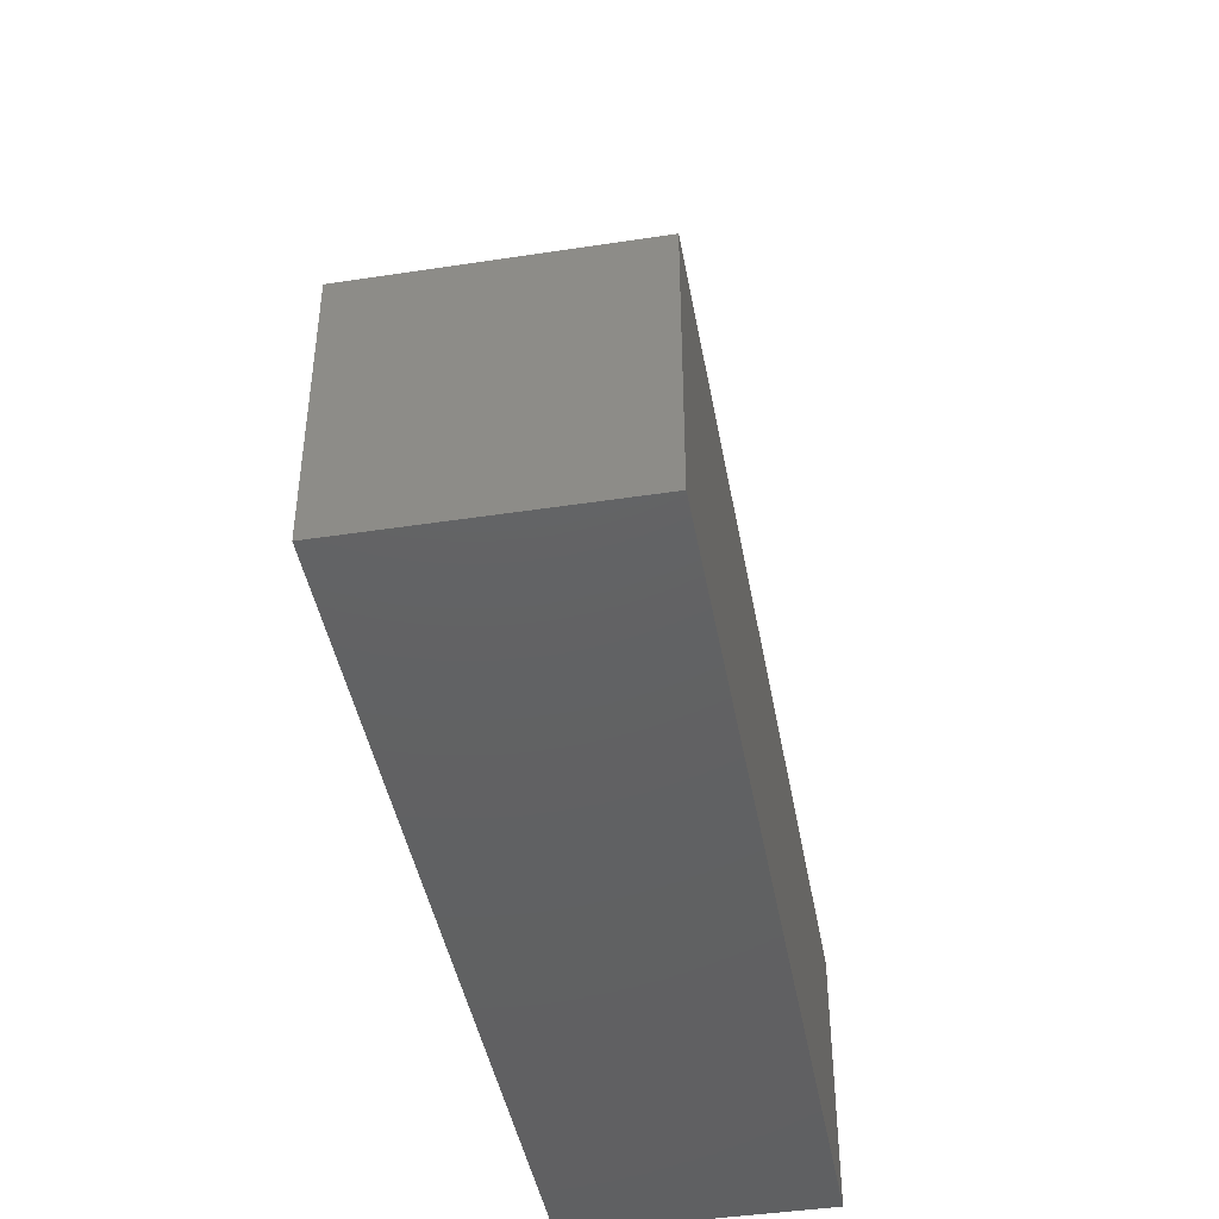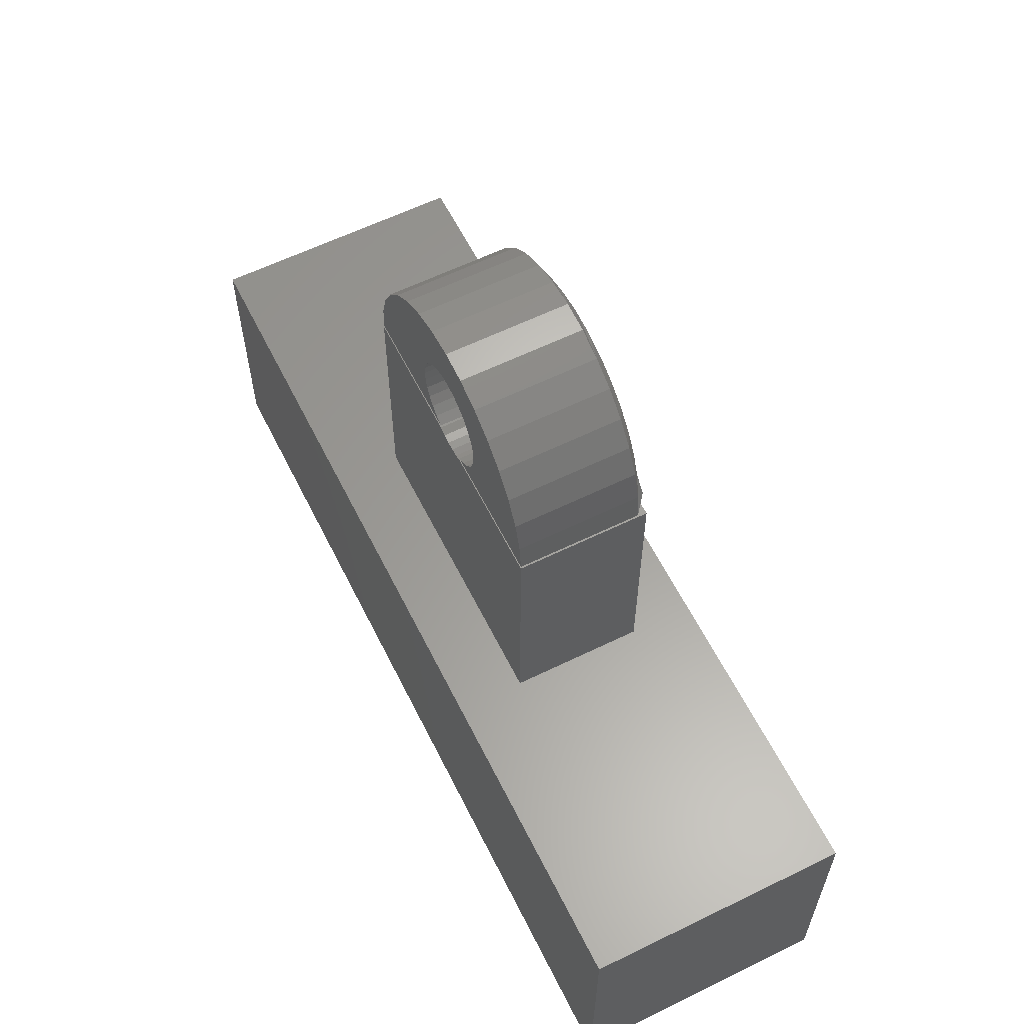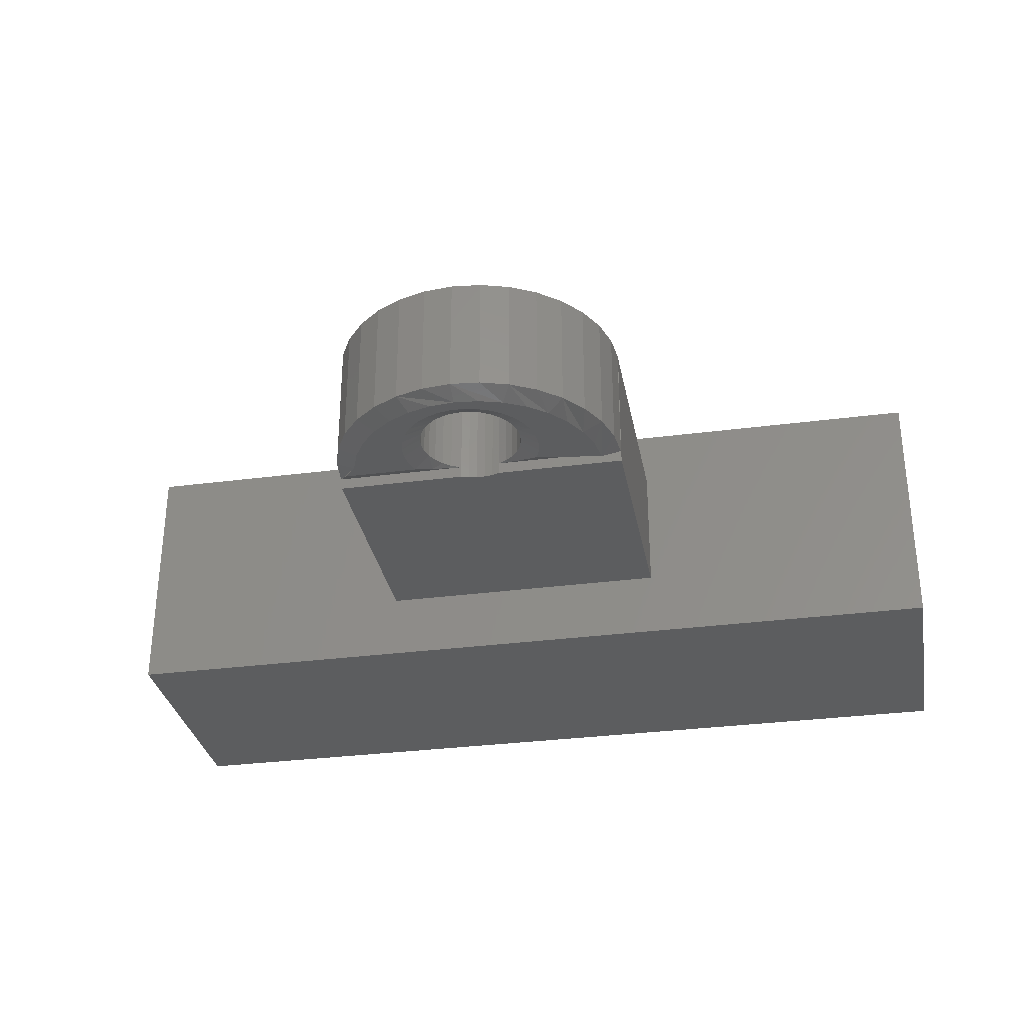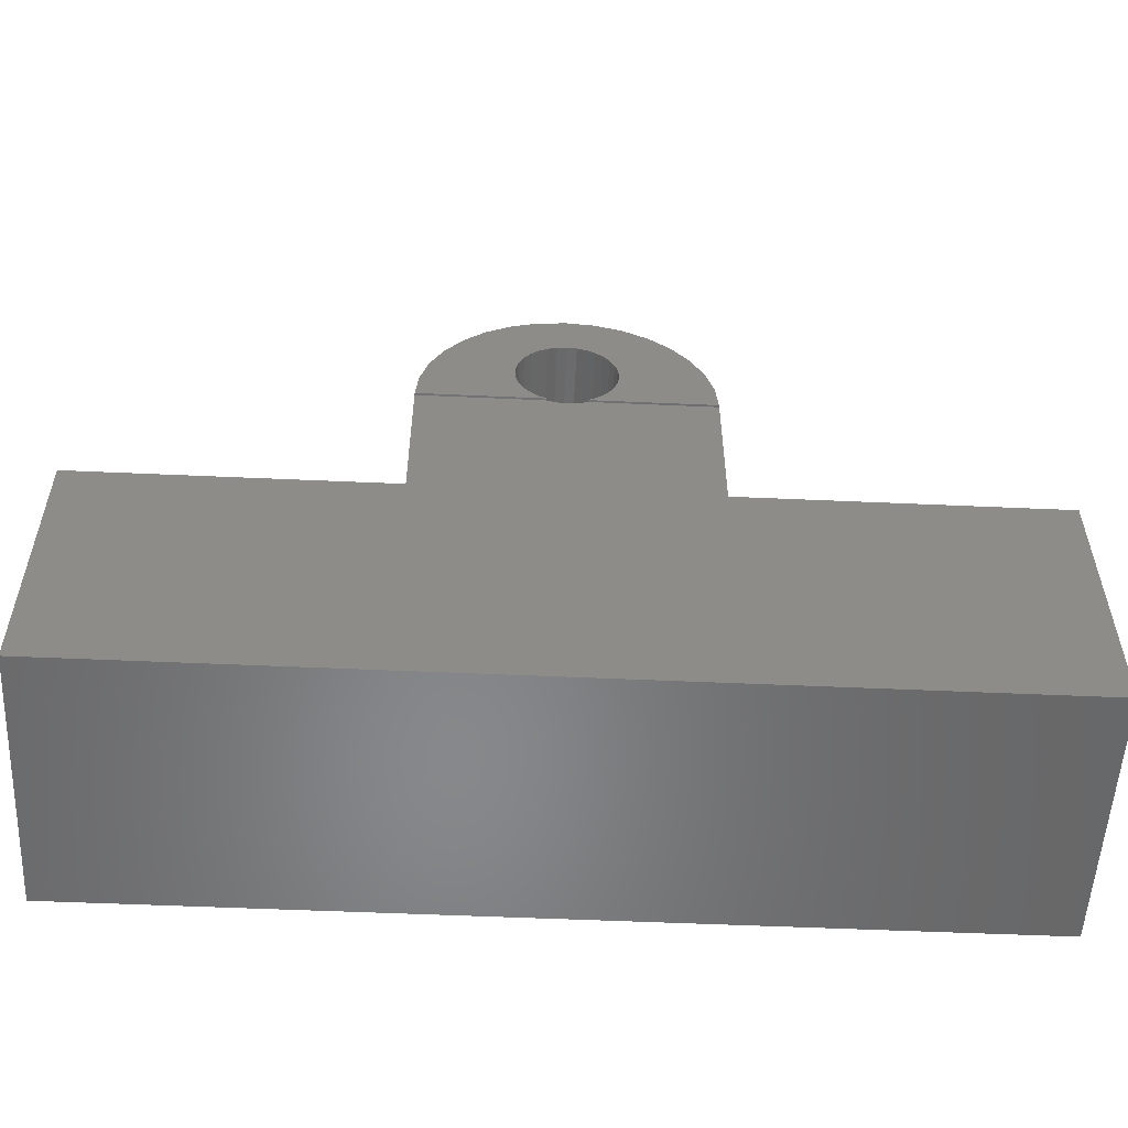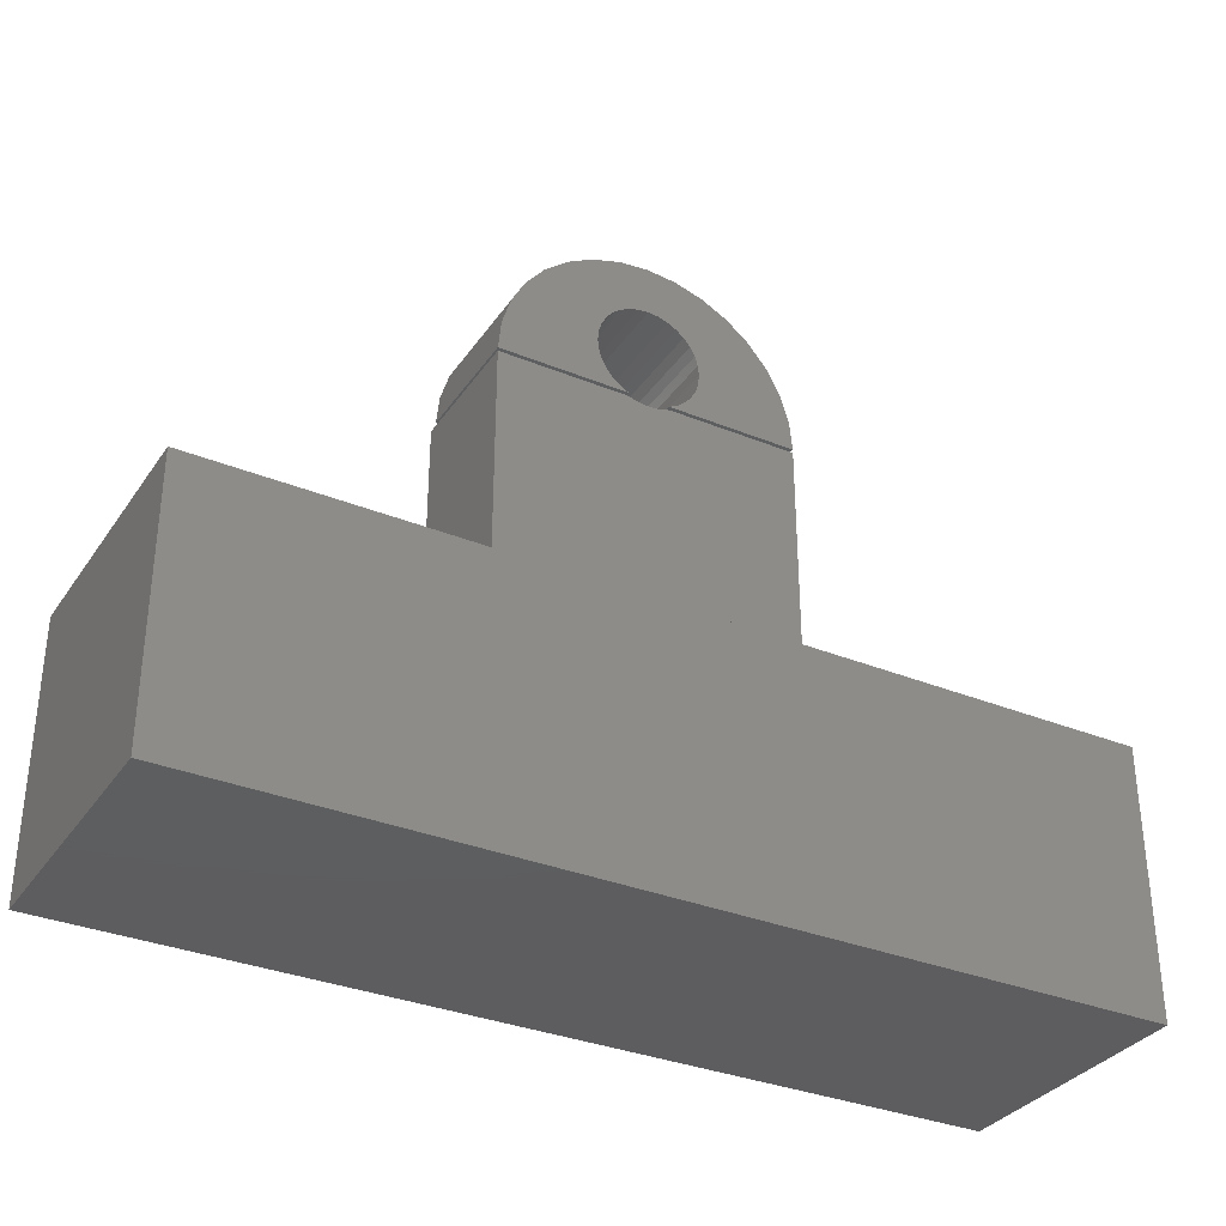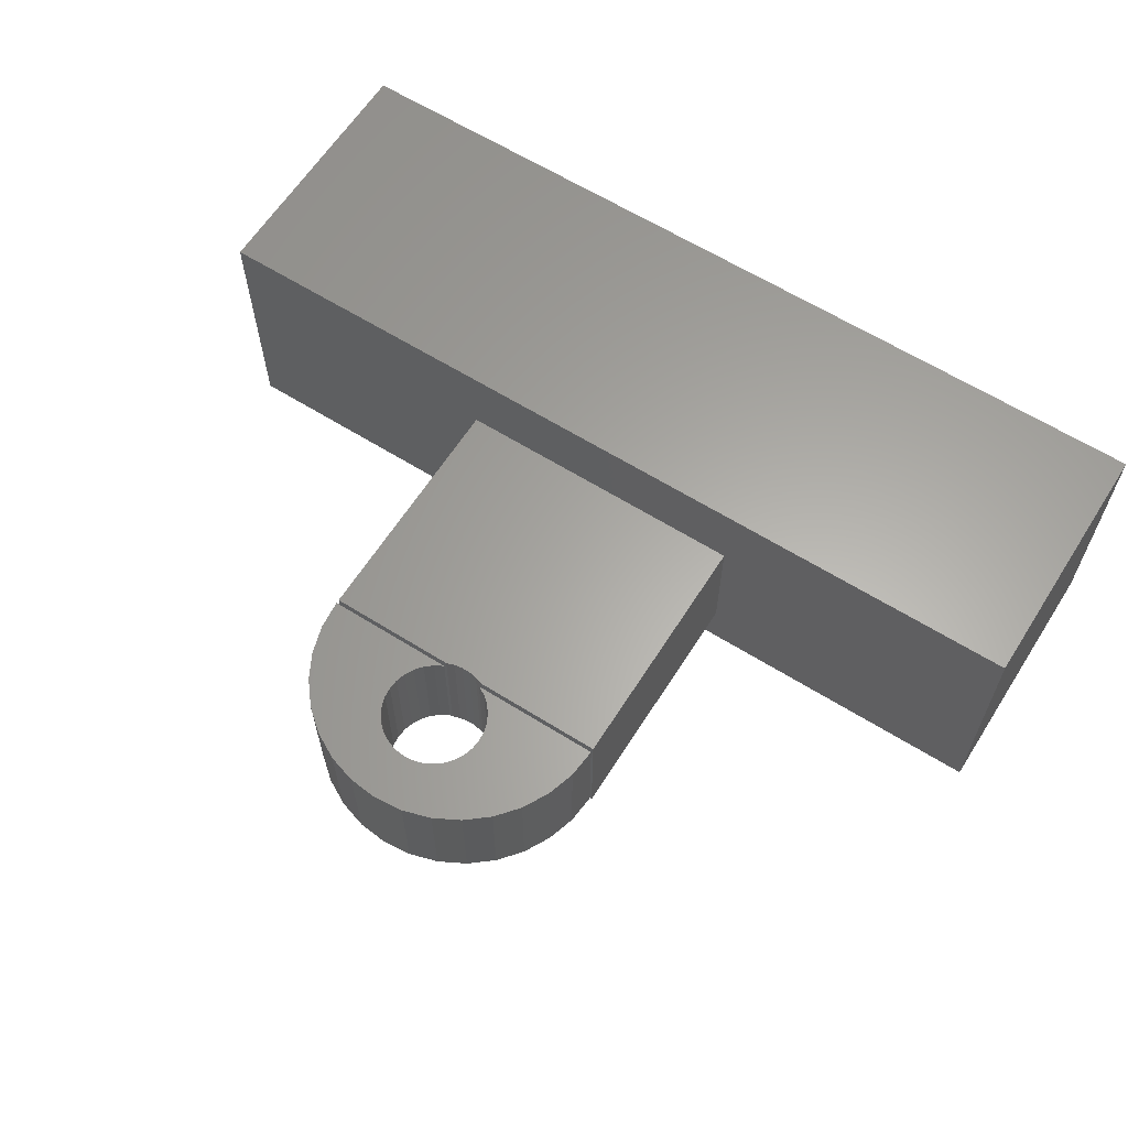
<metadata>
{"format":"stl","ext":"stl","renderer":"f3d","projection":"perspective","resolution":1024,"background":"white","views":[{"elev":-43.6,"azim":-79.8,"up":"+Z"},{"elev":60.6,"azim":-116.5,"up":"+Z"},{"elev":-31.7,"azim":10.5,"up":"+Y"},{"elev":-54.5,"azim":177.3,"up":"+Z"},{"elev":-33.3,"azim":150.8,"up":"+Z"},{"elev":62.5,"azim":32.4,"up":"+Y"}]}
</metadata>
<code>
# stl→obj: 167 verts, 322 faces
v 0.3921 -0.05469 0.2079
v 0.3854 -0.05469 0.2057
v 0.5 -0.05469 0.2079
v 0.5 -0.05469 -1.531e-17
v 0.3785 -0.05469 0.2045
v 0.25 -0.05469 0
v 0.3715 -0.05469 0.2045
v 0.3646 -0.05469 0.2057
v 0.3579 -0.05469 0.2079
v 0.25 -0.05469 0.2079
v 0.5 0.05469 0.2079
v 0.3854 0.05469 0.2057
v 0.3921 0.05469 0.2079
v 0.5 0.05469 -1.531e-17
v 0.25 0.05469 0
v 0.3785 0.05469 0.2045
v 0.25 0.05469 0.2079
v 0.3579 0.05469 0.2079
v 0.3646 0.05469 0.2057
v 0.3715 0.05469 0.2045
v 0.2583 -0.05469 0.2266
v 0.3176 -0.05469 0.2372
v 0.2691 -0.05469 0.2381
v 0.3212 -0.05469 0.2266
v 0.3584 -0.05469 0.3075
v 0.3694 -0.05469 0.3096
v 0.3347 -0.05469 0.3126
v 0.3164 -0.05469 0.3033
v 0.348 -0.05469 0.3033
v 0.3386 -0.05469 0.2973
v 0.3001 -0.05469 0.2907
v 0.3305 -0.05469 0.2896
v 0.3239 -0.05469 0.2805
v 0.2865 -0.05469 0.2752
v 0.3193 -0.05469 0.2703
v 0.3166 -0.05469 0.2594
v 0.276 -0.05469 0.2575
v 0.316 -0.05469 0.2483
v 0.3545 -0.05469 0.3184
v 0.3955 -0.05469 0.3184
v 0.375 -0.05469 0.3203
v 0.4336 -0.05469 0.3033
v 0.402 -0.05469 0.3033
v 0.4114 -0.05469 0.2973
v 0.4499 -0.05469 0.2907
v 0.4195 -0.05469 0.2896
v 0.4261 -0.05469 0.2805
v 0.4635 -0.05469 0.2752
v 0.4307 -0.05469 0.2703
v 0.4334 -0.05469 0.2594
v 0.474 -0.05469 0.2575
v 0.434 -0.05469 0.2483
v 0.4809 -0.05469 0.2381
v 0.4153 -0.05469 0.3126
v 0.3806 -0.05469 0.3096
v 0.3916 -0.05469 0.3075
v 0.4288 -0.05469 0.2266
v 0.4842 -0.05469 0.2178
v 0.4324 -0.05469 0.2372
v 0.25 0.05469 0.2109
v 0.25 -0.04688 0.2109
v 0.2524 0.05469 0.2353
v 0.2524 -0.04688 0.2353
v 0.2595 0.05469 0.2588
v 0.2595 -0.04688 0.2588
v 0.2711 0.05469 0.2804
v 0.2711 -0.04688 0.2804
v 0.2866 0.05469 0.2993
v 0.2866 -0.04688 0.2993
v 0.3056 0.05469 0.3149
v 0.3056 -0.04688 0.3149
v 0.3272 0.05469 0.3264
v 0.3272 -0.04688 0.3264
v 0.3506 0.05469 0.3335
v 0.3506 -0.04688 0.3335
v 0.375 0.05469 0.3359
v 0.375 -0.04688 0.3359
v 0.3994 0.05469 0.3335
v 0.3994 -0.04688 0.3335
v 0.4228 0.05469 0.3264
v 0.4228 -0.04688 0.3264
v 0.4444 0.05469 0.3149
v 0.4444 -0.04688 0.3149
v 0.4634 0.05469 0.2993
v 0.4634 -0.04688 0.2993
v 0.4789 0.05469 0.2804
v 0.4789 -0.04688 0.2804
v 0.4905 0.05469 0.2588
v 0.4905 -0.04688 0.2588
v 0.4976 0.05469 0.2353
v 0.4976 -0.04688 0.2353
v 0.5 0.05469 0.2109
v 0.5 -0.04688 0.2109
v 0.3921 -0.04688 0.2109
v 0.3921 0.05469 0.2109
v 0.375 0.05469 0.2943
v 0.3666 -0.04688 0.2934
v 0.3666 0.05469 0.2934
v 0.3585 -0.04688 0.291
v 0.3585 0.05469 0.291
v 0.351 -0.04688 0.287
v 0.351 0.05469 0.287
v 0.3444 -0.04688 0.2816
v 0.3444 0.05469 0.2816
v 0.339 -0.04688 0.2751
v 0.339 0.05469 0.2751
v 0.335 -0.04688 0.2677
v 0.335 0.05469 0.2677
v 0.3325 -0.04688 0.2596
v 0.3325 0.05469 0.2596
v 0.3316 -0.04688 0.2511
v 0.3316 0.05469 0.2511
v 0.3324 -0.04688 0.2427
v 0.3324 0.05469 0.2427
v 0.3347 -0.04688 0.2346
v 0.3347 0.05469 0.2346
v 0.3387 -0.04688 0.2271
v 0.3387 0.05469 0.2271
v 0.344 -0.04688 0.2205
v 0.344 0.05469 0.2205
v 0.3505 -0.04688 0.215
v 0.3505 0.05469 0.215
v 0.3579 -0.04688 0.2109
v 0.3579 0.05469 0.2109
v 0.375 -0.04688 0.2943
v 0.3834 0.05469 0.2934
v 0.3834 -0.04688 0.2934
v 0.3915 0.05469 0.291
v 0.3915 -0.04688 0.291
v 0.399 0.05469 0.287
v 0.399 -0.04688 0.287
v 0.4056 0.05469 0.2816
v 0.4056 -0.04688 0.2816
v 0.411 0.05469 0.2751
v 0.411 -0.04688 0.2751
v 0.415 0.05469 0.2677
v 0.415 -0.04688 0.2677
v 0.4175 0.05469 0.2596
v 0.4175 -0.04688 0.2596
v 0.4184 0.05469 0.2511
v 0.4184 -0.04688 0.2511
v 0.4176 0.05469 0.2427
v 0.4176 -0.04688 0.2427
v 0.4153 0.05469 0.2346
v 0.4153 -0.04688 0.2346
v 0.4113 0.05469 0.2271
v 0.4113 -0.04688 0.2271
v 0.406 0.05469 0.2205
v 0.406 -0.04688 0.2205
v 0.3995 0.05469 0.215
v 0.3995 -0.04688 0.215
v 0.4152 -0.05085 0.2189
v 0.4032 -0.04838 0.214
v 0.3348 -0.05085 0.2189
v 0.3468 -0.04838 0.214
v 0.75 0.1094 -0.2266
v 0.75 0.1094 -0.00551
v 0.75 -0.1094 -0.2266
v 0.75 -0.1094 -0.00551
v 0.2526 -0.1094 -0.00551
v 1.354e-17 0.1094 -0.00551
v 1.354e-17 -0.1094 -0.00551
v 0.2526 0.1094 -0.00551
v 0.4974 -0.1094 -0.00551
v 0.4974 0.1094 -0.00551
v 0 0.1094 -0.2266
v 0 -0.1094 -0.2266
f 1 2 3
f 4 3 2
f 4 2 5
f 4 5 6
f 6 5 7
f 6 7 8
f 6 8 9
f 6 9 10
f 11 12 13
f 14 15 16
f 14 16 12
f 14 12 11
f 15 17 18
f 15 18 19
f 15 19 20
f 15 20 16
f 10 17 6
f 6 17 15
f 9 18 10
f 10 18 17
f 16 2 12
f 12 2 1
f 12 1 13
f 2 16 5
f 5 16 20
f 5 20 7
f 7 20 19
f 7 19 8
f 8 19 18
f 8 18 9
f 3 11 1
f 1 11 13
f 4 14 3
f 3 14 11
f 6 15 4
f 4 15 14
f 21 22 23
f 21 24 22
f 25 26 27
f 27 28 25
f 25 28 29
f 30 29 28
f 28 31 30
f 30 31 32
f 33 32 31
f 31 34 33
f 33 34 35
f 36 35 34
f 34 37 36
f 38 36 37
f 37 23 38
f 38 23 22
f 39 40 41
f 40 39 27
f 42 43 44
f 42 44 45
f 44 46 45
f 45 46 47
f 45 47 48
f 47 49 48
f 48 49 50
f 48 50 51
f 51 50 52
f 51 52 53
f 54 40 27
f 54 27 26
f 54 26 55
f 54 55 56
f 54 56 43
f 54 43 42
f 57 58 59
f 59 58 53
f 59 53 52
f 60 61 62
f 62 61 63
f 62 63 64
f 64 63 65
f 64 65 66
f 66 65 67
f 66 67 68
f 68 67 69
f 68 69 70
f 70 69 71
f 70 71 72
f 72 71 73
f 72 73 74
f 74 73 75
f 74 75 76
f 76 75 77
f 76 77 78
f 78 77 79
f 78 79 80
f 80 79 81
f 80 81 82
f 82 81 83
f 82 83 84
f 84 83 85
f 84 85 86
f 86 85 87
f 86 87 88
f 88 87 89
f 88 89 90
f 90 89 91
f 90 91 92
f 92 91 93
f 94 95 93
f 93 95 92
f 96 97 98
f 98 97 99
f 98 99 100
f 100 99 101
f 100 101 102
f 102 101 103
f 102 103 104
f 104 103 105
f 104 105 106
f 106 105 107
f 106 107 108
f 108 107 109
f 108 109 110
f 110 109 111
f 110 111 112
f 112 111 113
f 112 113 114
f 114 113 115
f 114 115 116
f 116 115 117
f 116 117 118
f 118 117 119
f 118 119 120
f 120 119 121
f 120 121 122
f 122 121 123
f 122 123 124
f 97 96 125
f 125 96 126
f 125 126 127
f 127 126 128
f 127 128 129
f 129 128 130
f 129 130 131
f 131 130 132
f 131 132 133
f 133 132 134
f 133 134 135
f 135 134 136
f 135 136 137
f 137 136 138
f 137 138 139
f 139 138 140
f 139 140 141
f 141 140 142
f 141 142 143
f 143 142 144
f 143 144 145
f 145 144 146
f 145 146 147
f 147 146 148
f 147 148 149
f 149 148 150
f 149 150 151
f 151 150 95
f 151 95 94
f 61 60 123
f 123 60 124
f 93 58 57
f 93 57 152
f 93 152 153
f 93 153 94
f 154 115 24
f 115 22 24
f 147 149 152
f 149 153 152
f 59 52 143
f 145 59 143
f 50 49 139
f 141 50 139
f 141 52 50
f 143 52 141
f 46 44 135
f 135 47 46
f 137 47 135
f 137 49 47
f 139 49 137
f 43 56 131
f 131 44 43
f 133 44 131
f 133 135 44
f 55 26 127
f 127 56 55
f 129 56 127
f 129 131 56
f 25 29 99
f 97 25 99
f 97 26 25
f 125 26 97
f 125 127 26
f 32 33 103
f 103 30 32
f 101 30 103
f 101 29 30
f 99 29 101
f 35 36 107
f 107 33 35
f 105 33 107
f 105 103 33
f 38 22 111
f 111 36 38
f 109 36 111
f 109 107 36
f 113 22 115
f 113 111 22
f 154 155 119
f 117 154 119
f 117 115 154
f 121 119 155
f 121 155 123
f 151 153 149
f 153 151 94
f 57 59 145
f 57 145 147
f 57 147 152
f 61 123 155
f 61 155 154
f 61 154 24
f 61 24 21
f 87 85 51
f 51 89 87
f 53 89 51
f 83 81 45
f 45 85 83
f 48 85 45
f 79 77 54
f 54 81 79
f 42 81 54
f 71 69 28
f 28 73 71
f 27 73 28
f 67 65 34
f 34 69 67
f 31 69 34
f 37 65 23
f 48 51 85
f 42 45 81
f 40 54 77
f 41 40 77
f 41 77 75
f 41 75 73
f 39 41 73
f 27 39 73
f 31 28 69
f 37 34 65
f 58 93 91
f 58 91 89
f 58 89 53
f 65 63 23
f 23 63 61
f 23 61 21
f 76 78 74
f 72 74 78
f 80 72 78
f 70 72 80
f 82 70 80
f 116 62 114
f 140 138 88
f 142 140 88
f 90 142 88
f 144 142 90
f 146 144 90
f 68 70 82
f 68 82 84
f 68 84 96
f 68 96 98
f 68 98 100
f 68 100 102
f 68 102 104
f 68 104 66
f 66 104 106
f 66 106 108
f 66 108 64
f 64 108 110
f 64 110 112
f 64 112 114
f 64 114 62
f 60 62 116
f 60 116 118
f 60 118 120
f 60 120 122
f 60 122 124
f 84 86 132
f 84 132 130
f 84 130 128
f 84 128 126
f 84 126 96
f 86 88 138
f 86 138 136
f 86 136 134
f 86 134 132
f 92 95 150
f 92 150 148
f 92 148 146
f 92 146 90
f 156 157 158
f 158 157 159
f 160 161 162
f 161 160 163
f 163 160 164
f 163 164 165
f 165 164 159
f 165 159 157
f 161 166 162
f 162 166 167
f 166 156 167
f 167 156 158
f 166 161 163
f 166 163 165
f 166 165 157
f 166 157 156
f 167 158 159
f 167 159 164
f 167 164 160
f 167 160 162

</code>
